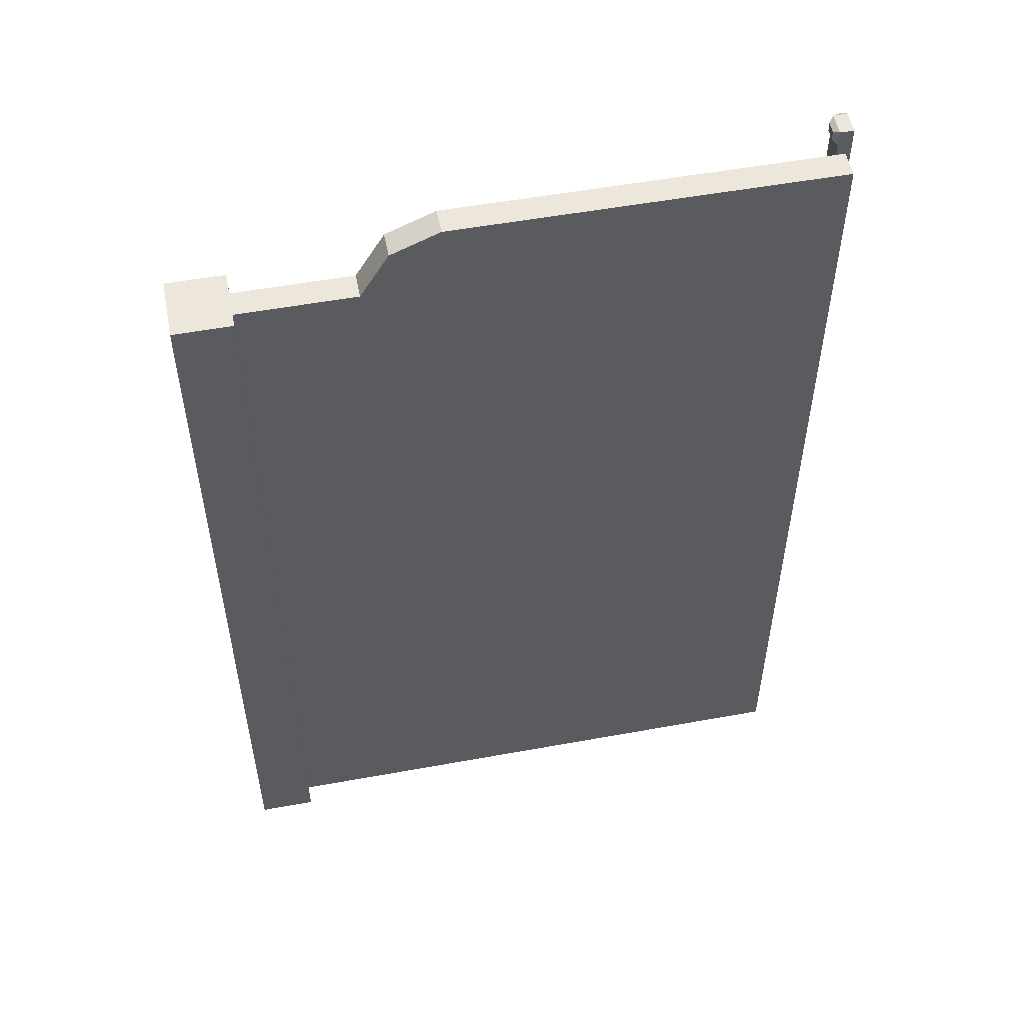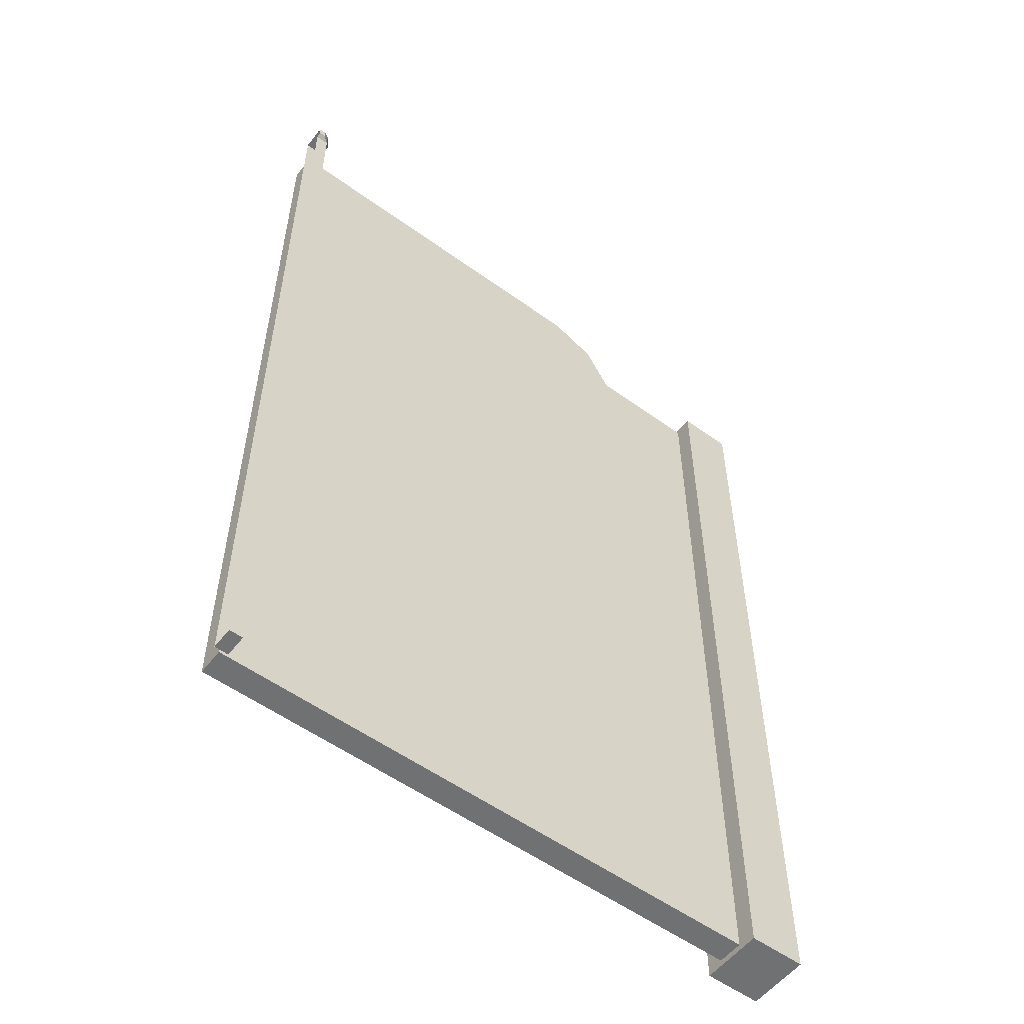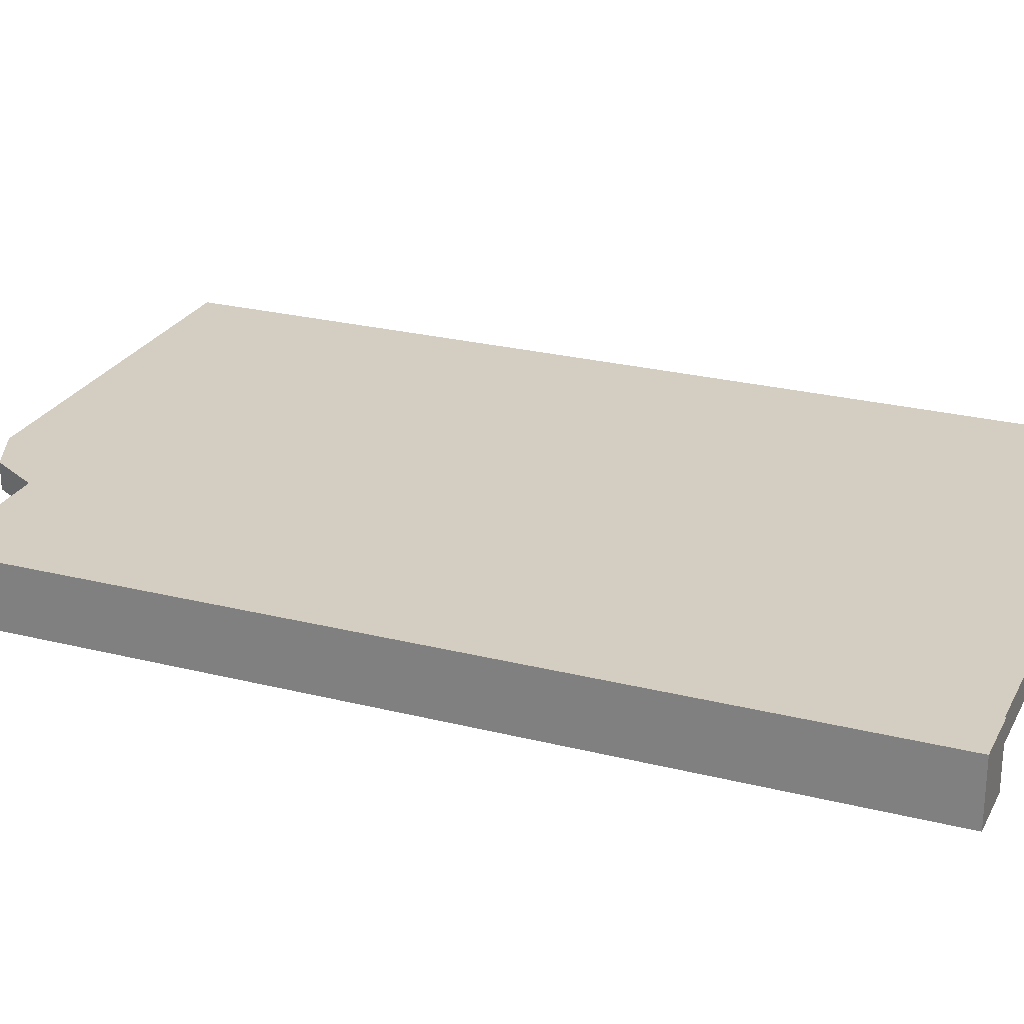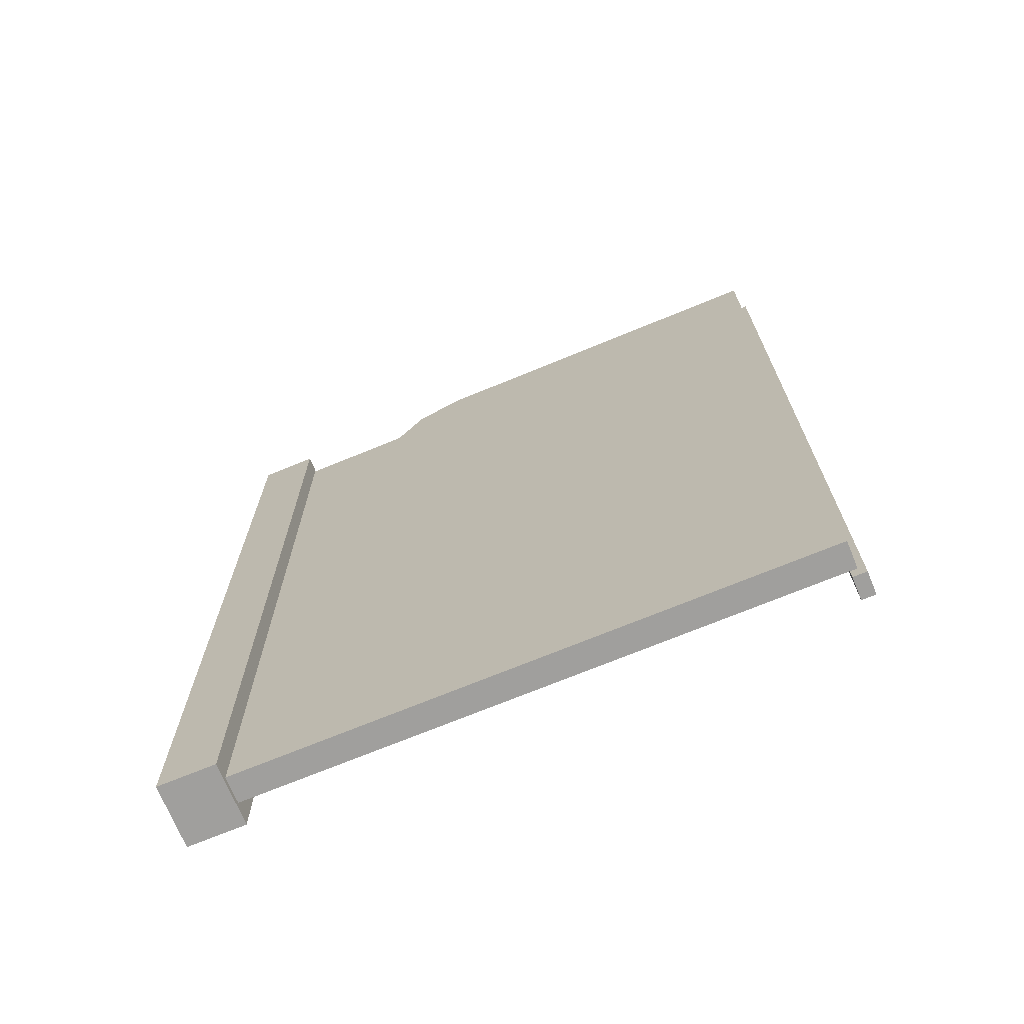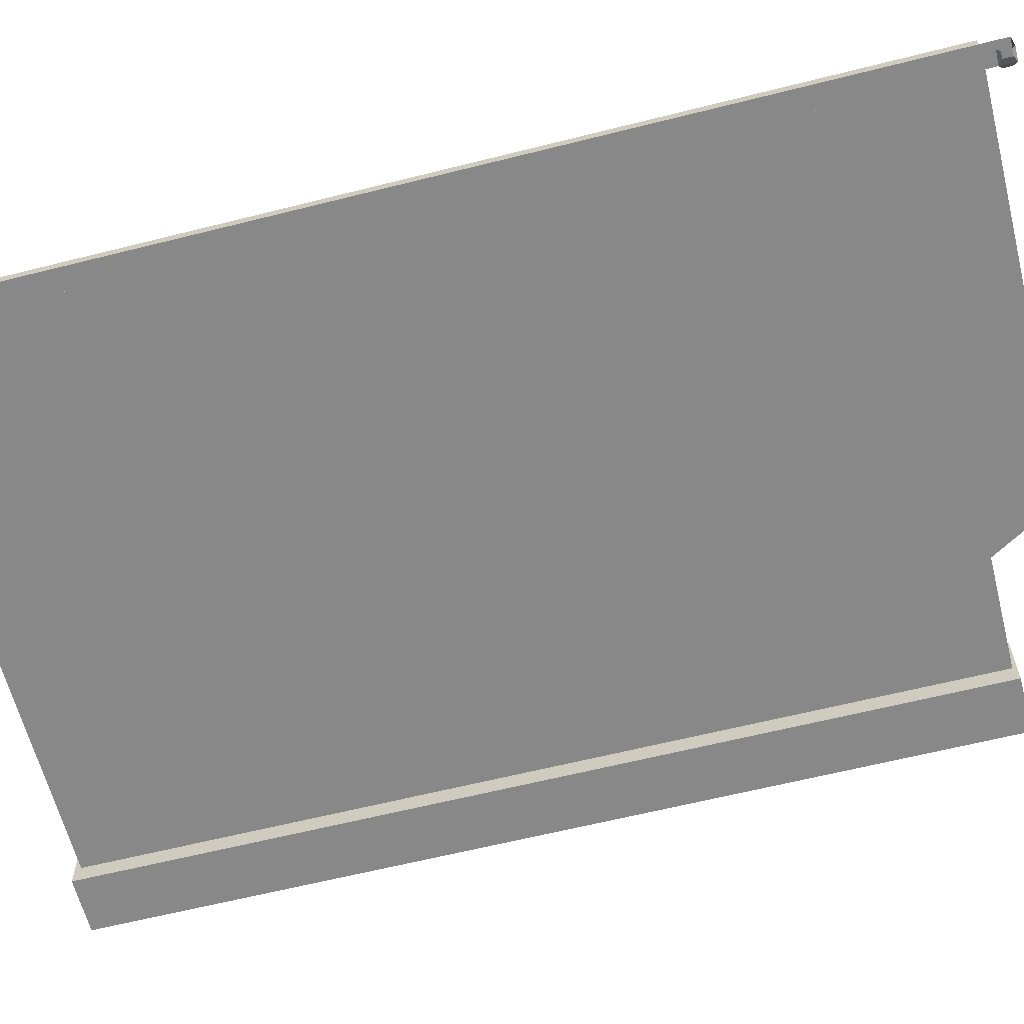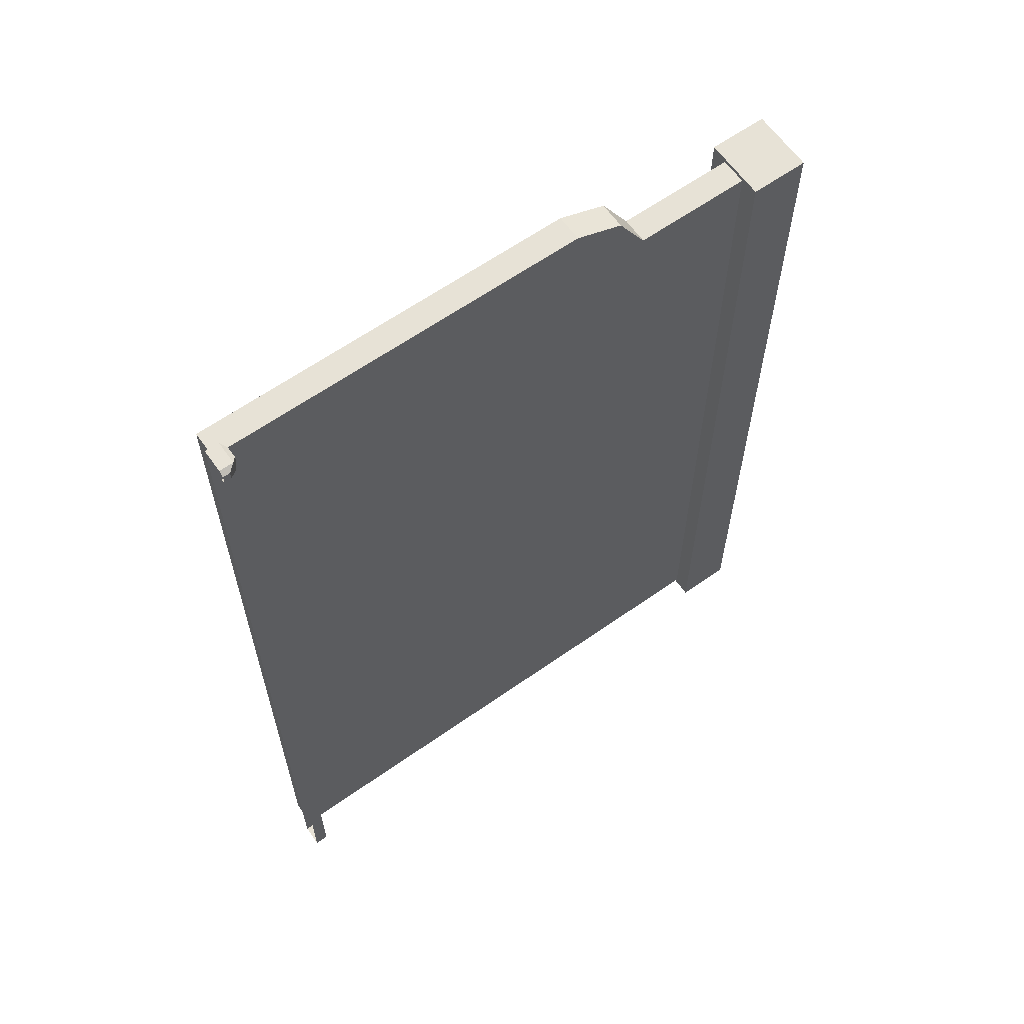
<metadata>
{"format":"obj","ext":"obj","renderer":"f3d","projection":"perspective","resolution":1024,"background":"white","views":[{"elev":53.8,"azim":-11.0,"up":"+Y"},{"elev":-55.2,"azim":142.7,"up":"+Y"},{"elev":25.2,"azim":-67.9,"up":"+Z"},{"elev":-71.3,"azim":22.4,"up":"+Y"},{"elev":-62.7,"azim":104.3,"up":"+Z"},{"elev":63.0,"azim":144.6,"up":"+Y"}]}
</metadata>
<code>
o Cube.000_Cube.002
v -0.1075 -0.000285 0.001151
v -0.1075 -0.000285 -0.005832
v -0.001829 -0.000285 -0.005832
v -0.001829 -0.000285 0.001151
v -0.1021 0.2505 0.001151
v -0.001829 0.2505 0.001151
v -0.001829 0.2505 -0.005832
v -0.1021 0.2505 -0.005832
v -0.1225 0.2323 0.001151
v -0.1149 0.245 0.001151
v -0.1149 0.245 -0.005832
v -0.1225 0.2323 -0.005832
v -0.1075 0.229 -0.005832
v -0.001829 0.229 -0.005832
v -0.001829 0.229 0.001151
v -0.1075 0.229 0.001151
v 0 0.2525 -0.007043
v -0.003608 0.2525 -0.007043
v -0.003608 -0.001046 -0.007044
v 0 -0.001046 -0.007044
v -0.003608 0.2525 -0.01297
v -0.003608 -0.001046 -0.01297
v 0 0.2525 -0.01297
v 0 -0.001046 -0.01297
v -0.004818 0.2533 -0.008514
v -0.004818 0.2533 -0.0115
v -0.003608 0.2566 -0.01297
v -0.003608 0.2566 -0.007043
v 0 0.2566 -0.007043
v 0 0.2566 -0.01297
v -0.001814 0.2533 -0.01432
v 0 0.2533 -0.01432
v -0.004818 0.2556 -0.008514
v -0.004818 0.2556 -0.0115
v -0.001814 0.2557 -0.01432
v 0 0.2557 -0.01432
v -0.1225 -0.000285 -0.005832
v -0.159 -0.000285 -0.005832
v -0.159 0.2323 -0.005832
v -0.1225 -0.000285 0.001151
v -0.159 -0.000285 0.001151
v -0.159 0.2323 0.001151
v -0.1532 0.2334 -0.01096
v -0.1532 0.2334 0.005696
v -0.1532 -0.001933 0.005696
v -0.1532 -0.001933 -0.01096
v -0.1684 0.2334 0.005696
v -0.1684 -0.001933 0.005696
v -0.1684 0.2334 -0.01096
v -0.1684 -0.001933 -0.01096
v -0.159 -0.000285 -0.005832
v -0.159 0.2323 -0.005832
v -0.159 -0.000285 0.001151
v -0.159 0.2323 0.001151
f 1 2 3 4
f 5 6 7 8
f 9 10 11 12
f 13 8 7 14
f 14 7 6 15
f 16 1 4 15
f 17 18 19 20
f 18 21 22 19
f 21 23 24 22
f 24 20 19 22
f 21 18 25 26
f 27 28 29 30
f 23 21 31 32
f 18 17 29 28
f 26 25 33 34
f 18 28 33 25
f 28 27 34 33
f 27 21 26 34
f 32 31 35 36
f 21 27 35 31
f 27 30 36 35
f 5 16 15 6
f 3 14 15 4
f 2 13 14 3
f 12 37 38 39
f 37 12 13 2
f 10 9 16 5
f 9 40 1 16
f 12 11 8 13
f 10 5 8 11
f 40 37 2 1
f 40 9 42 41
f 37 40 41 38
f 9 12 39 42
f 43 44 45 46
f 44 47 48 45
f 47 49 50 48
f 49 43 46 50
f 46 45 48 50
f 49 47 44 43
f 53 54 52 51

</code>
